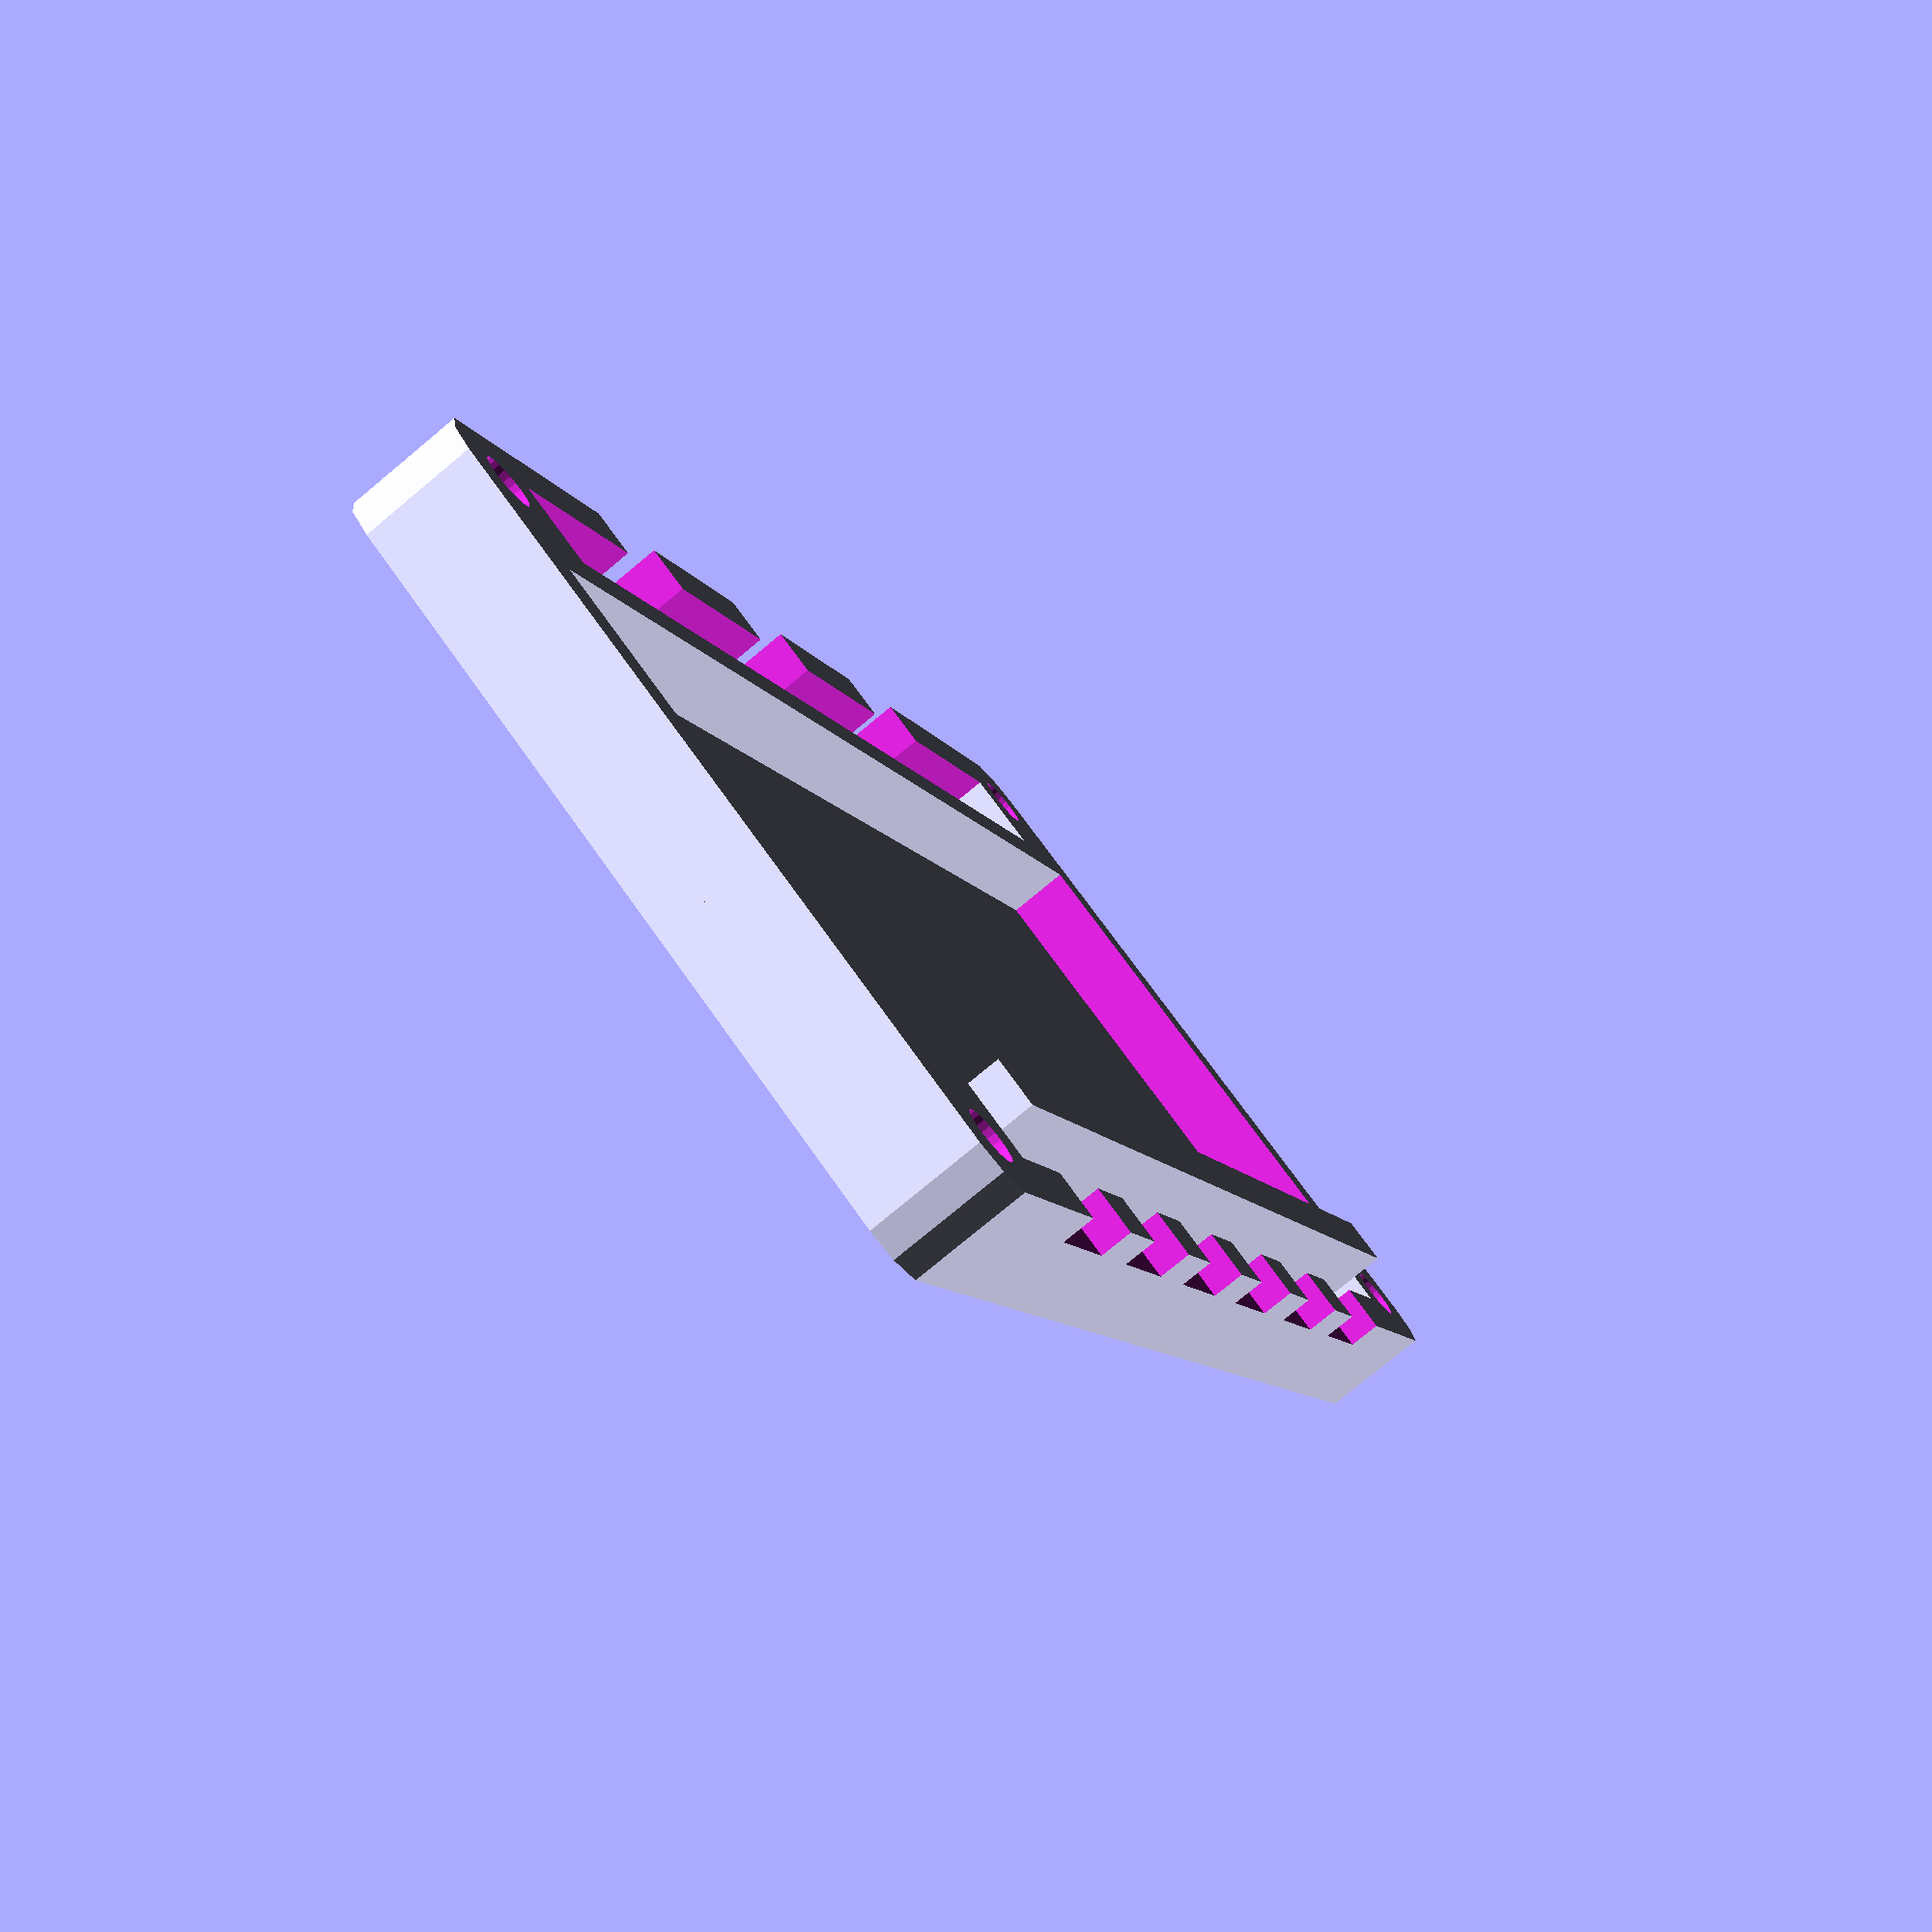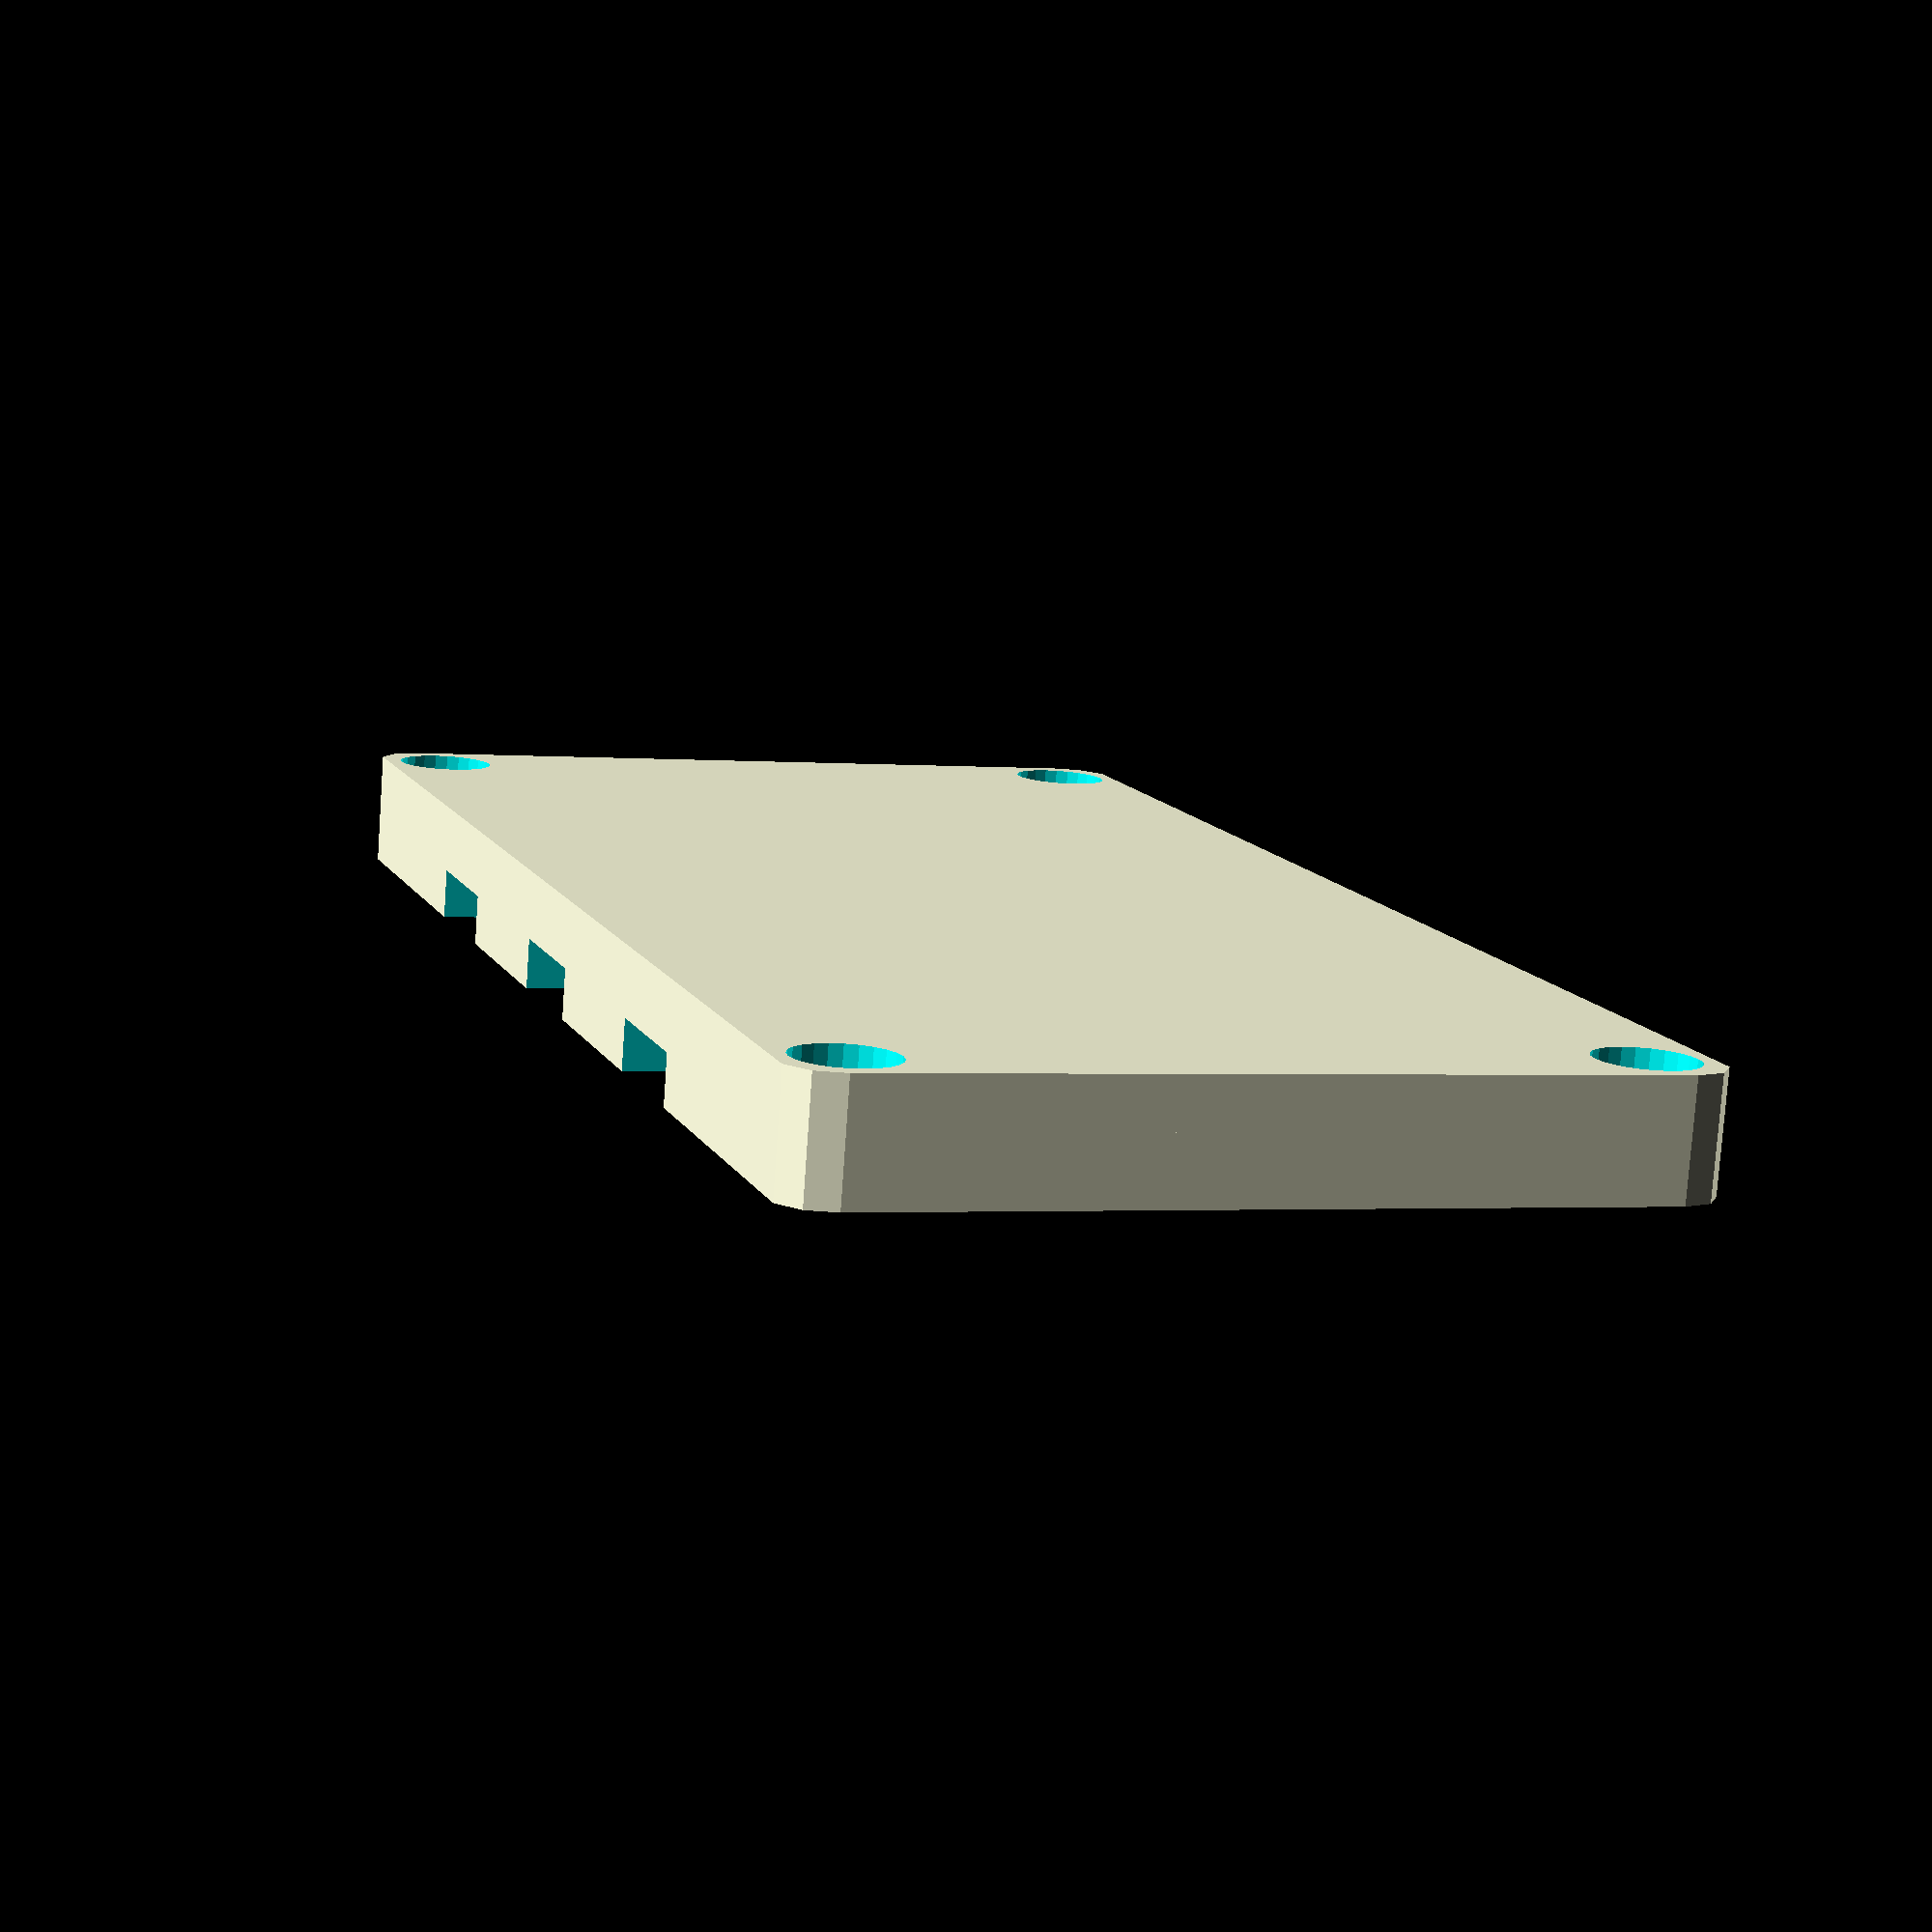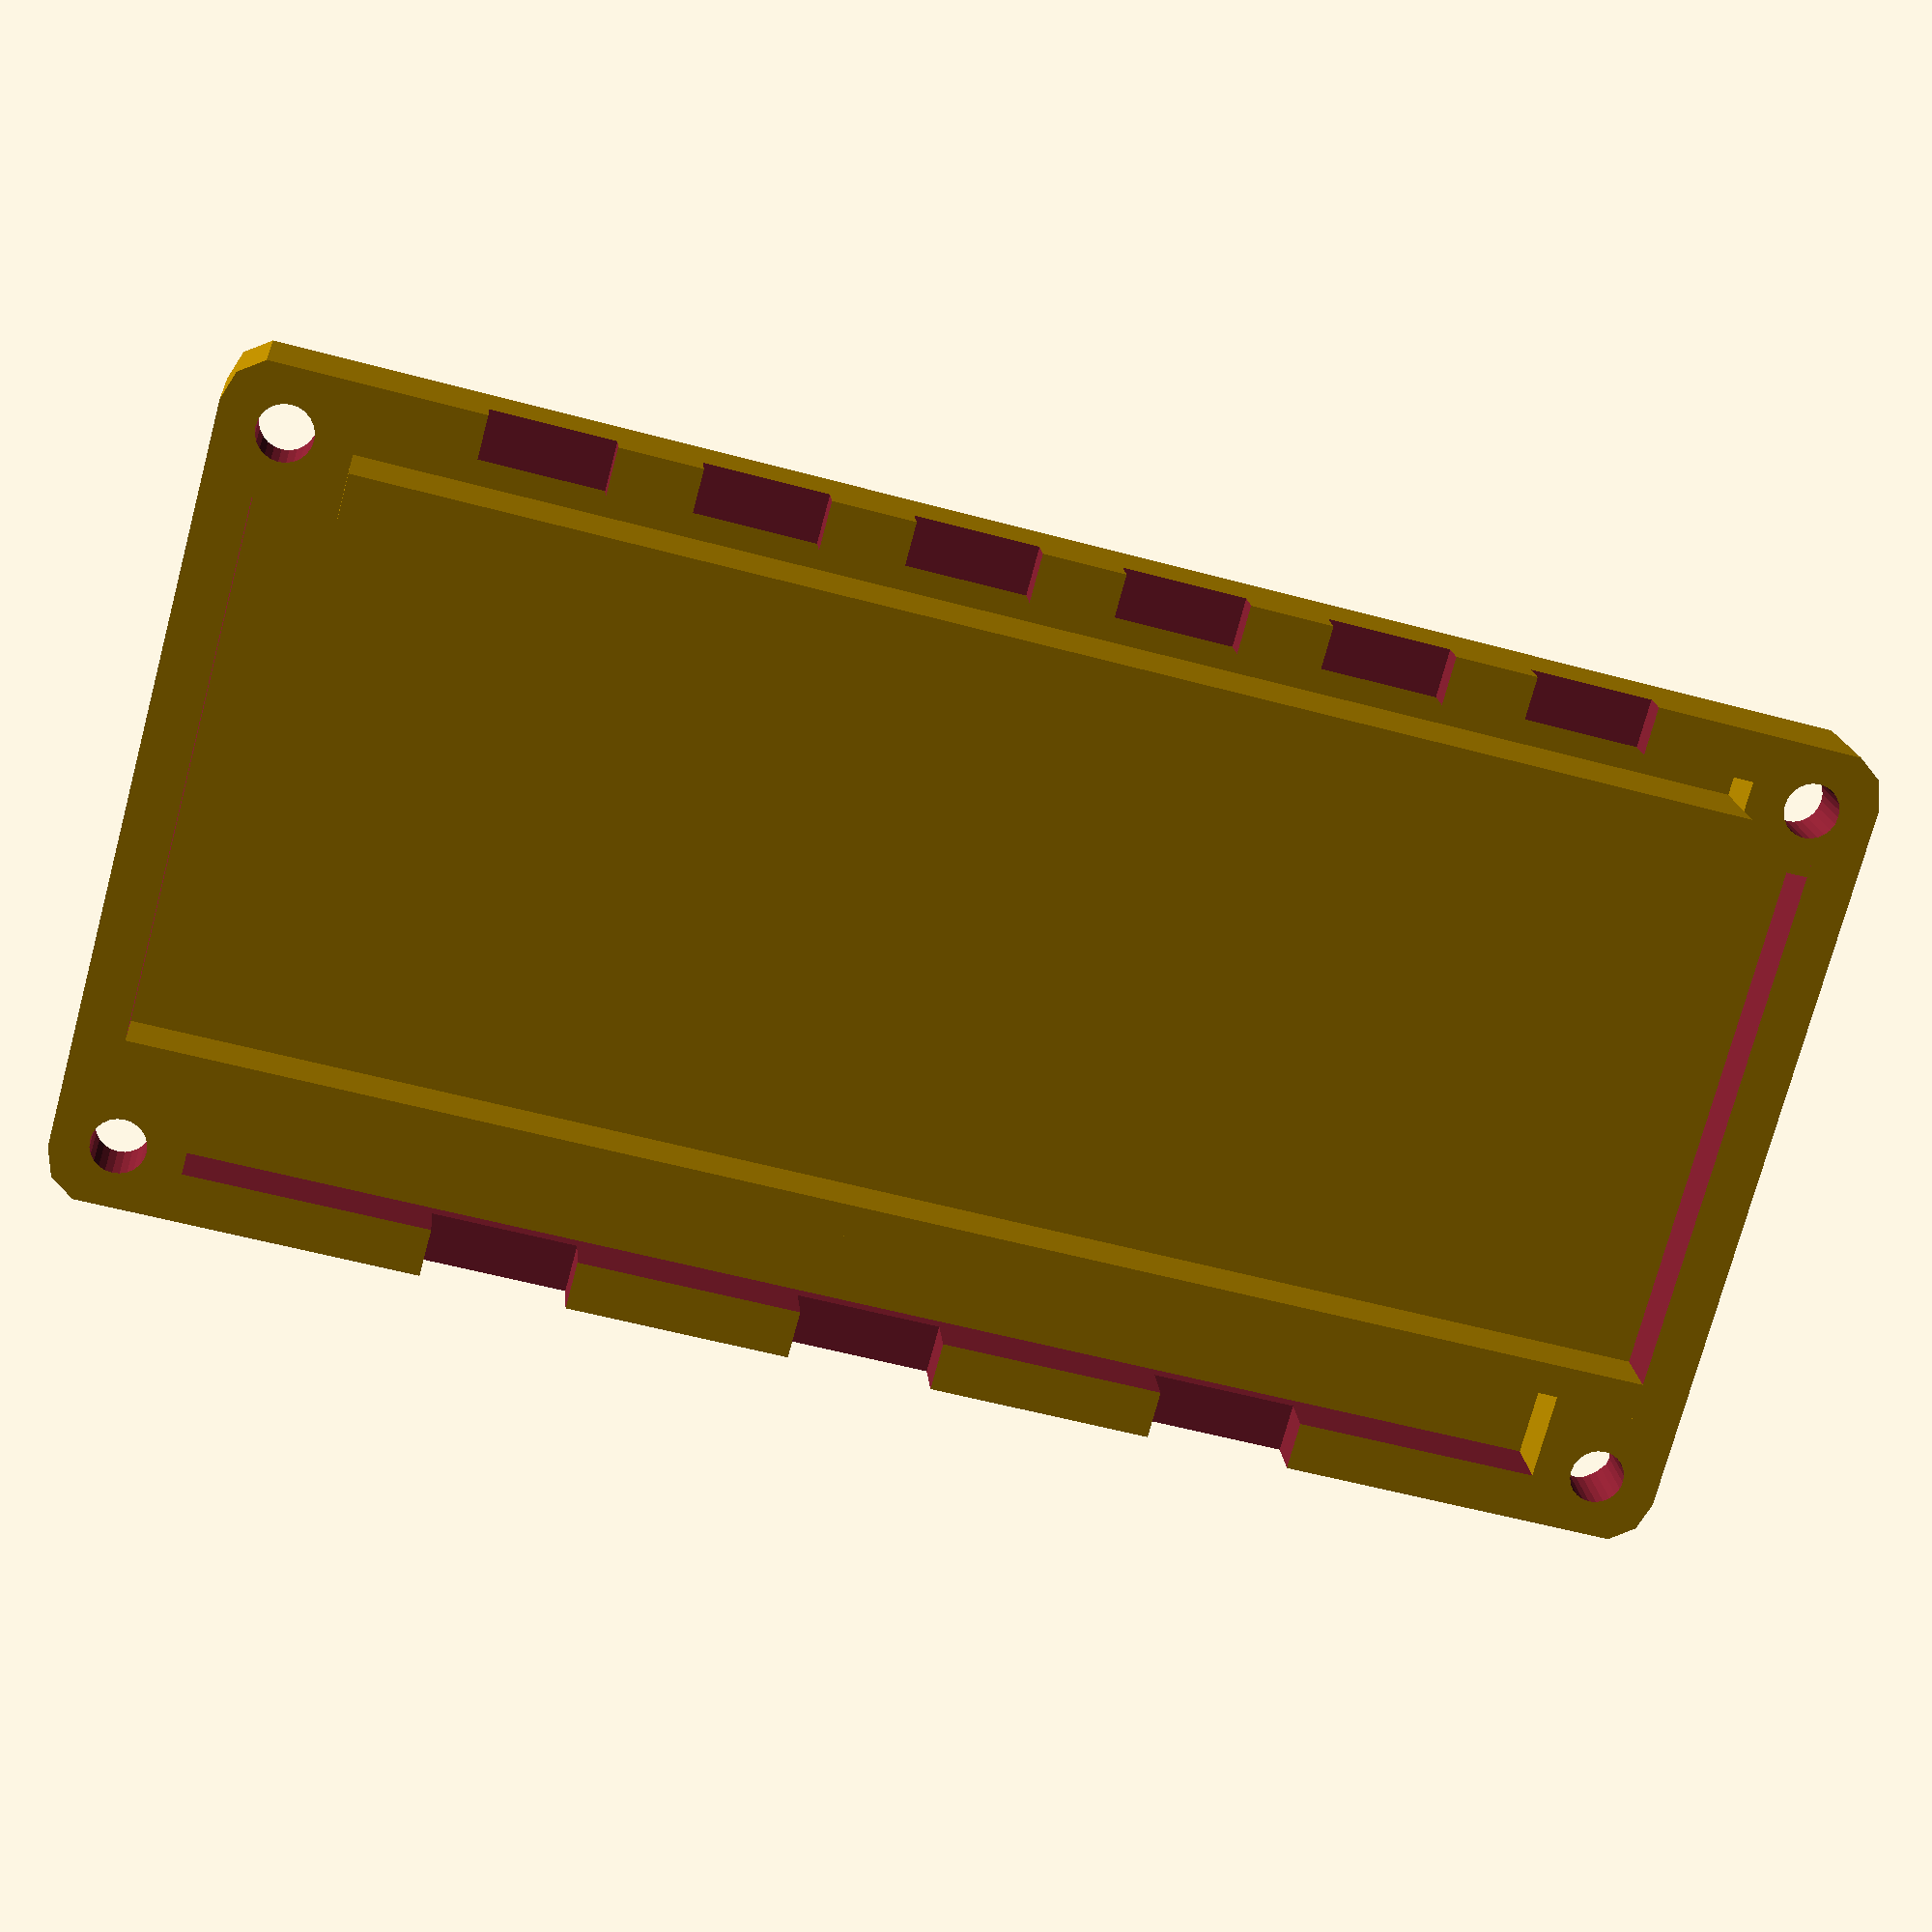
<openscad>
// Box for microusb power breakout.

// Copyright (C) 2016 Embecosm Limited (www.embecosm.com)

// Contributor: Jeremy Bennett <jeremy.bennett@embecosm.com>

// This file is licensed under the Creative Commons Attribution-ShareAlike 3.0
// Unported License. To view a copy of this license, visit
// http://creativecommons.org/licenses/by-sa/3.0/ or send a letter to Creative
// Commons, PO Box 1866, Mountain View, CA 94042, USA.


// A container for a circuit board containing microusb power breakout. This is
// the lid.


PILLAR = 8;
WALL = 3;
PCB_X = 85 + (PILLAR - WALL) * 2;
PCB_Y = 46;
BASE_H = 13;
DELTA = 0.01;
H = 23;
TOP_H = H - BASE_H - WALL * 2;
USB_W = 9;
USB_H = 3;
WIRE_W = 3 * 2.54;
WIRE_H = 2;


module round_cube (x, y, z) {
    hull () {
        translate (v = [-x/2 + 3, -y/2 + 3, 0])
            cylinder (r = 3, h = z, center = true);
        translate (v = [ x/2 - 3, -y/2 + 3, 0])
            cylinder (r = 3, h = z, center = true);
        translate (v = [-x/2 + 3,  y/2 - 3, 0])
            cylinder (r = 3, h = z, center = true);
        translate (v = [ x/2 - 3,  y/2 - 3, 0])
            cylinder (r = 3, h = z, center = true);
        }
}

module sides () {
    translate (v = [PCB_X / 2 + WALL, PCB_Y / 2 + WALL, (TOP_H + WALL) / 2])
        difference () {
            round_cube (PCB_X + WALL * 2, PCB_Y + WALL * 2, TOP_H + WALL);
            round_cube (PCB_X, PCB_Y, TOP_H + WALL + DELTA);
        }
}

module base () {
    translate (v = [PCB_X / 2 + WALL, PCB_Y / 2 + WALL, WALL / 2])
        round_cube (PCB_X + WALL * 2, PCB_Y + WALL * 2, WALL);
}


module pillars () {
    translate (v = [WALL, WALL, WALL - DELTA])
        cube (size = [PILLAR - WALL, PILLAR - WALL, TOP_H + DELTA],
              center = false);
    translate (v = [WALL * 2 + PCB_X - PILLAR, WALL, WALL - DELTA])
        cube (size = [PILLAR - WALL, PILLAR - WALL, TOP_H + DELTA],
              center = false);
    translate (v = [WALL, WALL * 2 + PCB_Y - PILLAR, WALL - DELTA])
        cube (size = [PILLAR - WALL, PILLAR - WALL, TOP_H + DELTA],
              center = false);
    translate (v = [WALL * 2 + PCB_X - PILLAR,
                    WALL * 2 + PCB_Y - PILLAR, WALL - DELTA])
        cube (size = [PILLAR - WALL, PILLAR - WALL, TOP_H + DELTA],
              center = false);
}

module board_clamp () {
    translate (v = [WALL - DELTA, WALL + 5.5, WALL - DELTA])
        cube (size = [PCB_X + DELTA * 2, 2, TOP_H + DELTA], center = false);
    // Infill
    translate (v = [WALL, WALL + 2, WALL - DELTA])
        cube (size = [PILLAR - WALL, PILLAR - WALL, TOP_H + DELTA],
              center = false);
    translate (v = [WALL * 2 + PCB_X - PILLAR, WALL, WALL - DELTA])
        cube (size = [PILLAR - WALL, PILLAR - WALL + 2, TOP_H + DELTA],
              center = false);
}

module wire_clamp () {
    translate (v = [PILLAR - DELTA, WALL + PCB_Y - 5, WALL - DELTA])
        cube (size = [PCB_X - (PILLAR -WALL) * 2 + DELTA * 2, 3,
  	              TOP_H + 2 + DELTA], center = false);
}

module hole () {
    union () {
        cylinder (h = WALL + TOP_H + DELTA * 2, r = 1.7, $fn = 24,
                  center = false);
        cylinder (h = 3 + DELTA, r = 3, $fn = 24, center = false);
    }
}

module holes () {
    union () {
        translate (v = [PILLAR / 2, PILLAR / 2, -DELTA])
            hole ();
        translate (v = [WALL * 2 + PCB_X - PILLAR / 2, PILLAR / 2, -DELTA])
            hole ();
        translate (v = [PILLAR / 2, WALL * 2 + PCB_Y - PILLAR / 2, -DELTA])
            hole ();
        translate (v = [WALL * 2 + PCB_X - PILLAR / 2,
                        WALL * 2+ PCB_Y - PILLAR / 2, -DELTA])
            hole ();
    }
}

module usb_hole () {
    cube (size = [USB_W, WALL * 2, USB_H + DELTA], center = false);
}

module usb_holes () {
    translate (v = [PCB_X / 2 + WALL - USB_W / 2,
                    -WALL/2, WALL + TOP_H - USB_H])
        usb_hole ();
    // others are 9 .1" holes to the left and the right
    translate (v = [PCB_X / 2 + WALL - USB_W / 2 - 9 * 2.54,
                    -WALL/2, WALL + TOP_H - USB_H])
        usb_hole ();
    translate (v = [PCB_X / 2 + WALL - USB_W / 2 + 9 * 2.54,
                    -WALL/2, WALL + TOP_H - USB_H])
        usb_hole ();
}

module wire_hole () {
    cube (size = [WIRE_W, WALL * 2, WIRE_H + DELTA], center = false);
}

module wire_holes () {
    // Spaced 5 .1" holdes appart
    translate (v = [PCB_X / 2 + WALL - WIRE_W - 11 * 2.54,
                    PCB_Y + WALL/2, WALL + TOP_H - WIRE_H])
        wire_hole ();
    translate (v = [PCB_X / 2 + WALL - WIRE_W - 6 * 2.54,
                    PCB_Y + WALL/2, WALL + TOP_H - WIRE_H])
        wire_hole ();
    translate (v = [PCB_X / 2 + WALL - WIRE_W - 1 * 2.54,
                    PCB_Y + WALL/2, WALL + TOP_H - WIRE_H])
        wire_hole ();
    translate (v = [PCB_X / 2 + WALL + 1 * 2.54,
                    PCB_Y + WALL/2, WALL + TOP_H - WIRE_H])
        wire_hole ();
    translate (v = [PCB_X / 2 + WALL + 6 * 2.54,
                    PCB_Y + WALL/2, WALL + TOP_H - WIRE_H])
        wire_hole ();
    translate (v = [PCB_X / 2 + WALL + 11 * 2.54,
                    PCB_Y + WALL/2, WALL + TOP_H - WIRE_H])
        wire_hole ();
}
module power_lid_base () {
    union () {
        sides ();
        base ();
        pillars ();
	board_clamp ();
	wire_clamp ();
    }
}

module power_lid () {
    difference () {
        power_lid_base ();
        holes ();
        usb_holes ();
	wire_holes ();
    }
}

power_lid ();

</openscad>
<views>
elev=77.9 azim=116.5 roll=309.7 proj=p view=wireframe
elev=79.5 azim=288.3 roll=175.9 proj=p view=solid
elev=163.6 azim=195.1 roll=184.9 proj=p view=wireframe
</views>
